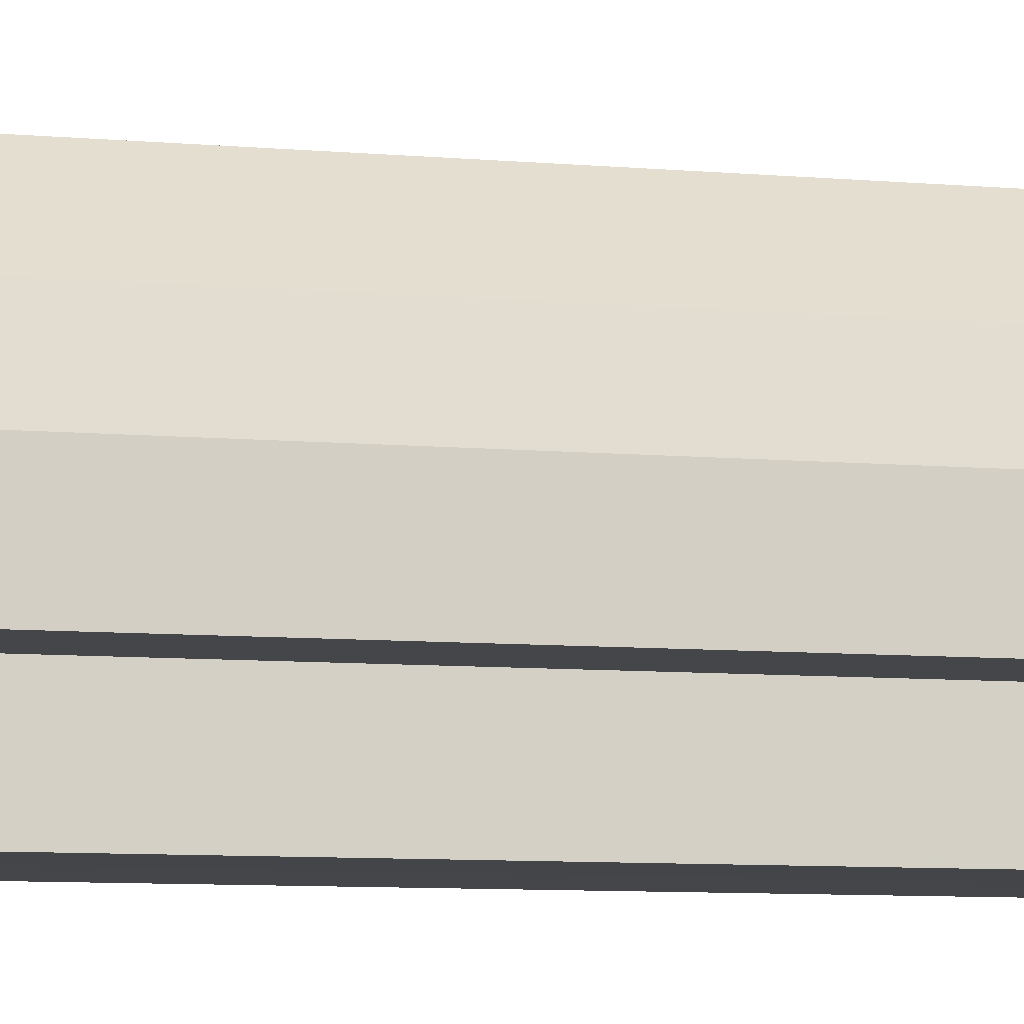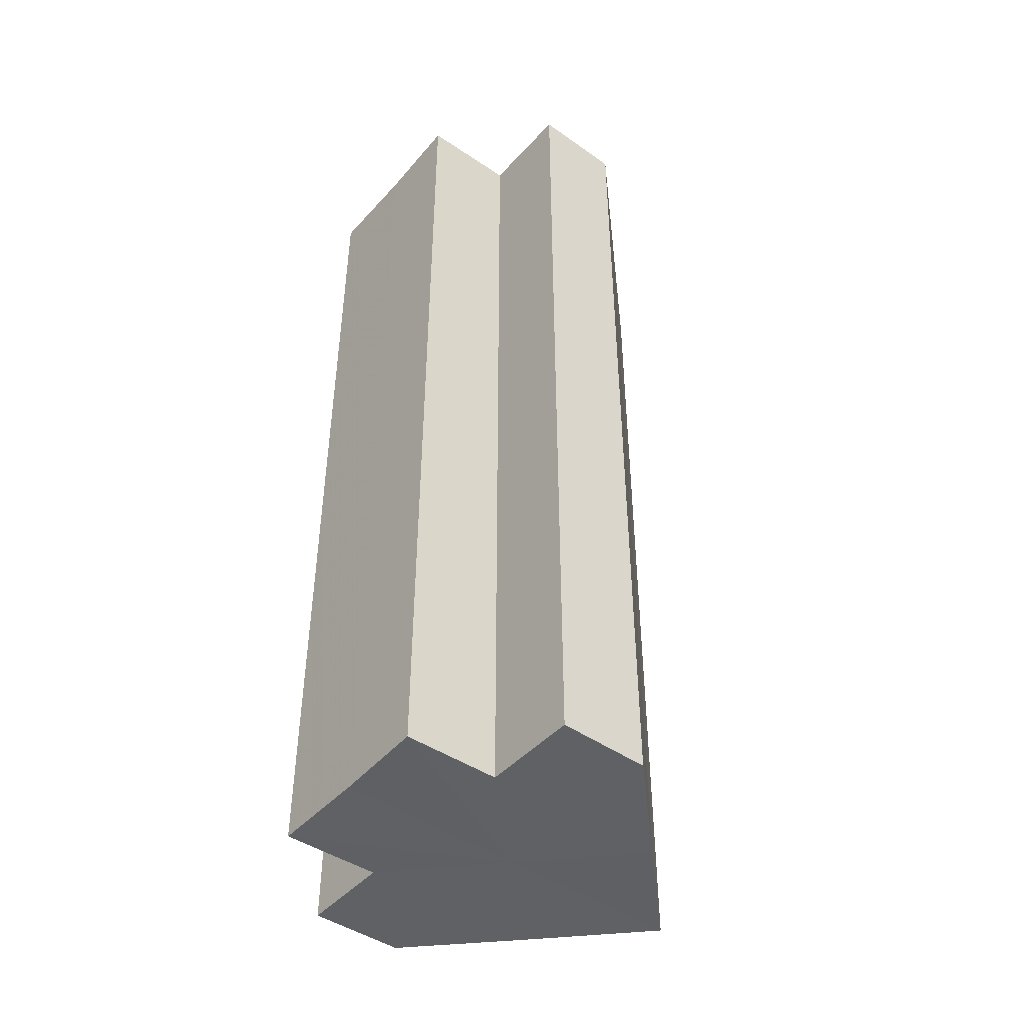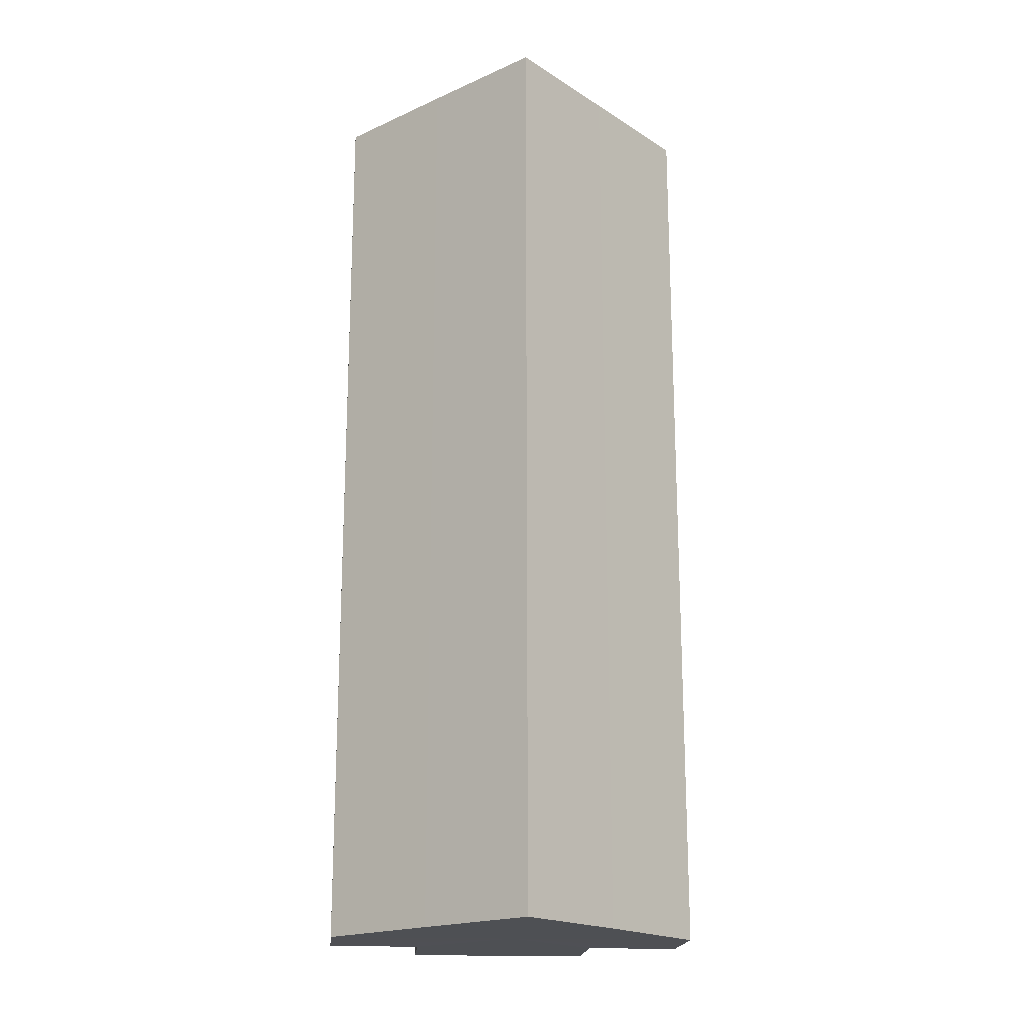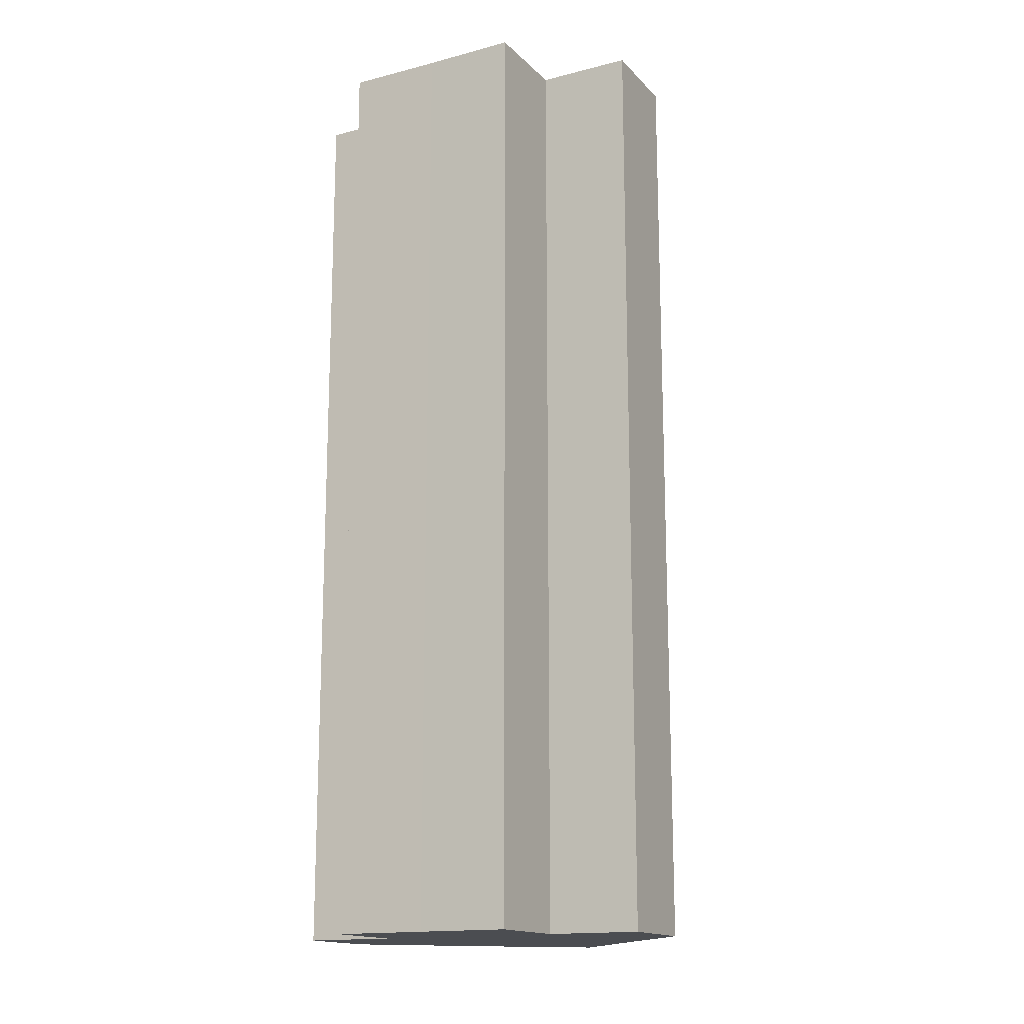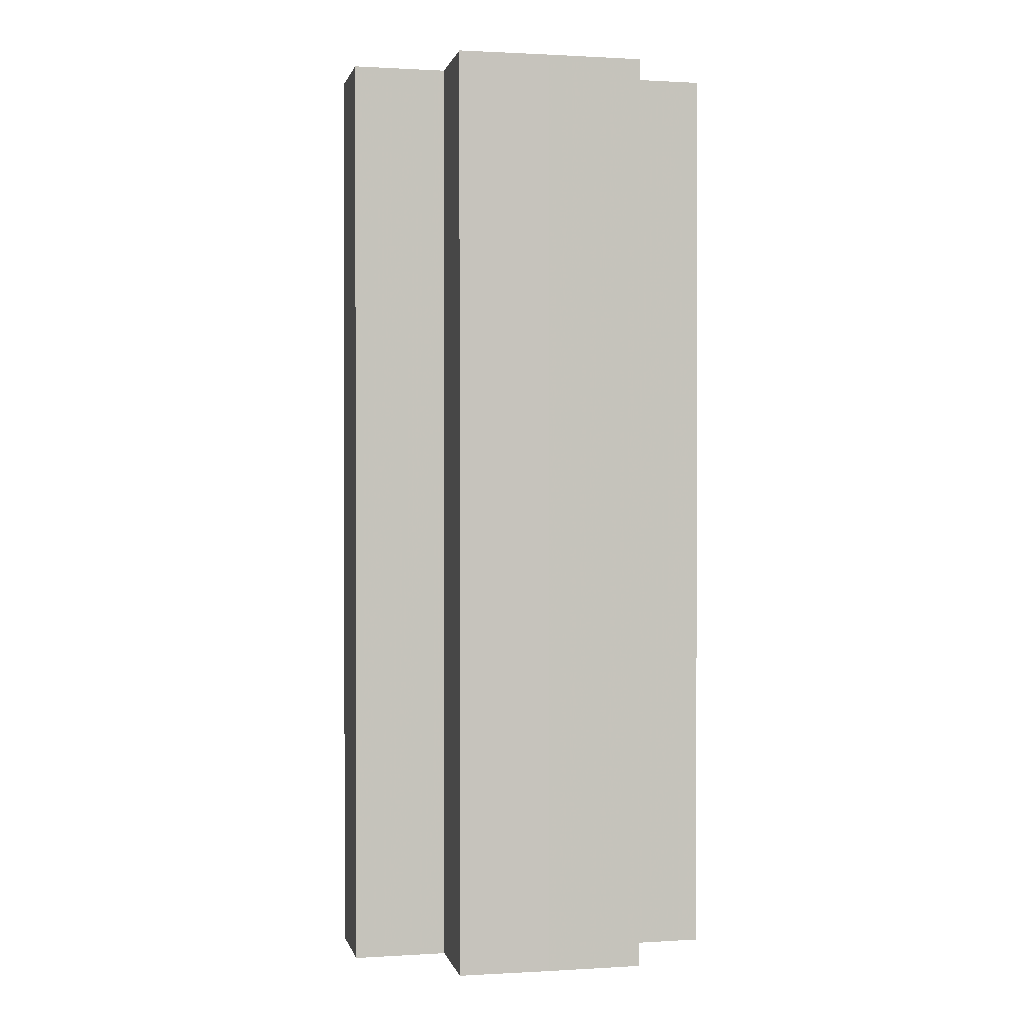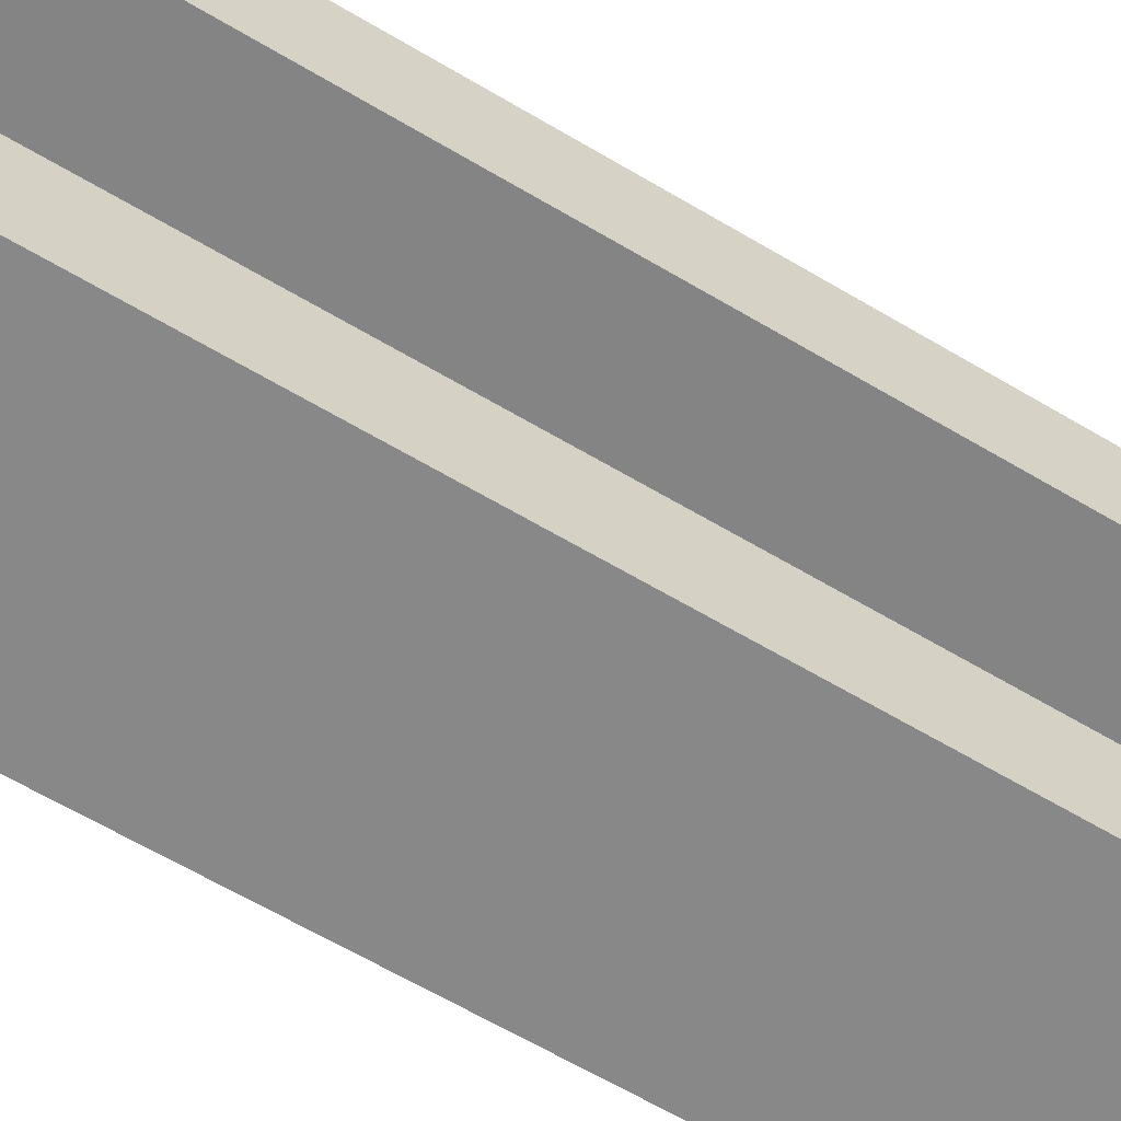
<metadata>
{"format":"obj","ext":"obj","renderer":"f3d","projection":"perspective","resolution":1024,"background":"white","views":[{"elev":-9.7,"azim":78.1,"up":"+Y"},{"elev":-45.4,"azim":51.6,"up":"+Z"},{"elev":-19.0,"azim":175.1,"up":"+Z"},{"elev":-15.8,"azim":28.2,"up":"+Z"},{"elev":0.8,"azim":-12.3,"up":"+Z"},{"elev":-62.5,"azim":-121.2,"up":"+Y"}]}
</metadata>
<code>
o 26647
v 2199 1856 8.285
v 2199 1856 8.285
v 2199 1856 8.185
v 2199 1856 8.285
v 2199 1856 8.185
v 2199 1856 8.285
v 2199 1856 8.185
v 2199 1856 8.285
v 2199 1856 8.185
v 2199 1856 8.285
v 2199 1856 8.185
v 2199 1856 8.285
v 2199 1856 8.185
v 2199 1856 8.285
v 2199 1856 8.285
v 2199 1856 8.285
v 2199 1856 8.285
v 2199 1856 8.185
v 2199 1856 8.185
v 2199 1856 8.285
v 2199 1856 8.285
v 2199 1856 8.285
v 2199 1856 8.185
v 2199 1856 8.185
v 2199 1856 8.285
v 2199 1856 8.285
v 2199 1856 8.285
v 2199 1856 8.285
v 2199 1856 8.185
v 2199 1856 8.185
v 2199 1856 8.185
v 2199 1856 8.285
v 2199 1856 8.285
v 2199 1856 8.285
v 2199 1856 8.285
v 2199 1856 8.185
v 2199 1856 8.285
v 2199 1856 8.185
v 2199 1856 8.185
v 2199 1856 8.285
v 2199 1856 8.285
v 2199 1856 8.285
v 2199 1856 8.285
v 2199 1856 8.285
v 2199 1856 8.285
v 2199 1856 8.185
v 2199 1856 8.185
v 2199 1856 8.185
v 2199 1856 8.185
v 2199 1856 8.285
v 2199 1856 8.285
v 2199 1856 8.185
v 2199 1856 8.285
v 2199 1856 8.185
v 2199 1856 8.285
v 2199 1856 8.285
v 2199 1856 8.285
v 2199 1856 8.285
v 2199 1856 8.185
v 2199 1856 8.285
v 2199 1856 8.185
v 2199 1856 8.185
v 2199 1856 8.185
v 2199 1856 8.185
v 2199 1856 8.185
v 2199 1856 8.185
v 2199 1856 8.185
v 2199 1856 8.185
v 2199 1856 8.185
v 2199 1856 8.185
v 2199 1856 8.185
v 2199 1856 8.185
v 2199 1856 8.185
v 2199 1856 8.185
f 1 2 3
f 4 1 5
f 6 4 7
f 7 8 9
f 9 10 11
f 11 12 13
f 14 12 15
f 14 15 16
f 14 17 12
f 18 17 19
f 20 21 18
f 14 22 17
f 23 22 24
f 25 26 23
f 14 27 22
f 14 28 27
f 29 28 30
f 31 32 29
f 33 34 31
f 34 35 36
f 14 37 28
f 38 37 39
f 40 41 38
f 14 42 37
f 14 43 42
f 14 44 43
f 14 45 44
f 14 16 45
f 46 45 47
f 48 42 49
f 50 51 48
f 52 53 46
f 54 55 52
f 56 57 54
f 57 58 59
f 58 60 61
f 62 63 64
f 62 65 63
f 62 64 66
f 62 67 65
f 62 66 68
f 62 69 67
f 62 68 70
f 62 71 69
f 62 70 72
f 62 73 71
f 62 72 74
f 62 74 73

</code>
